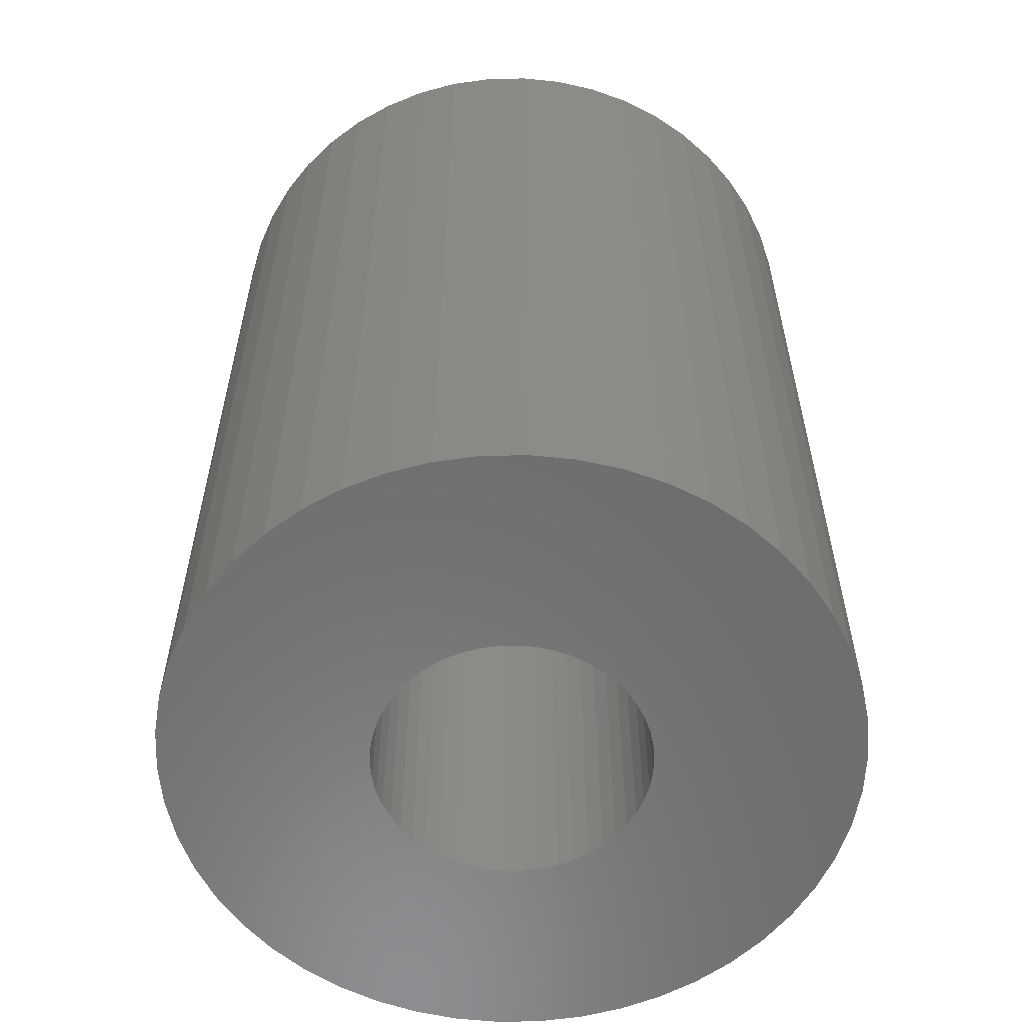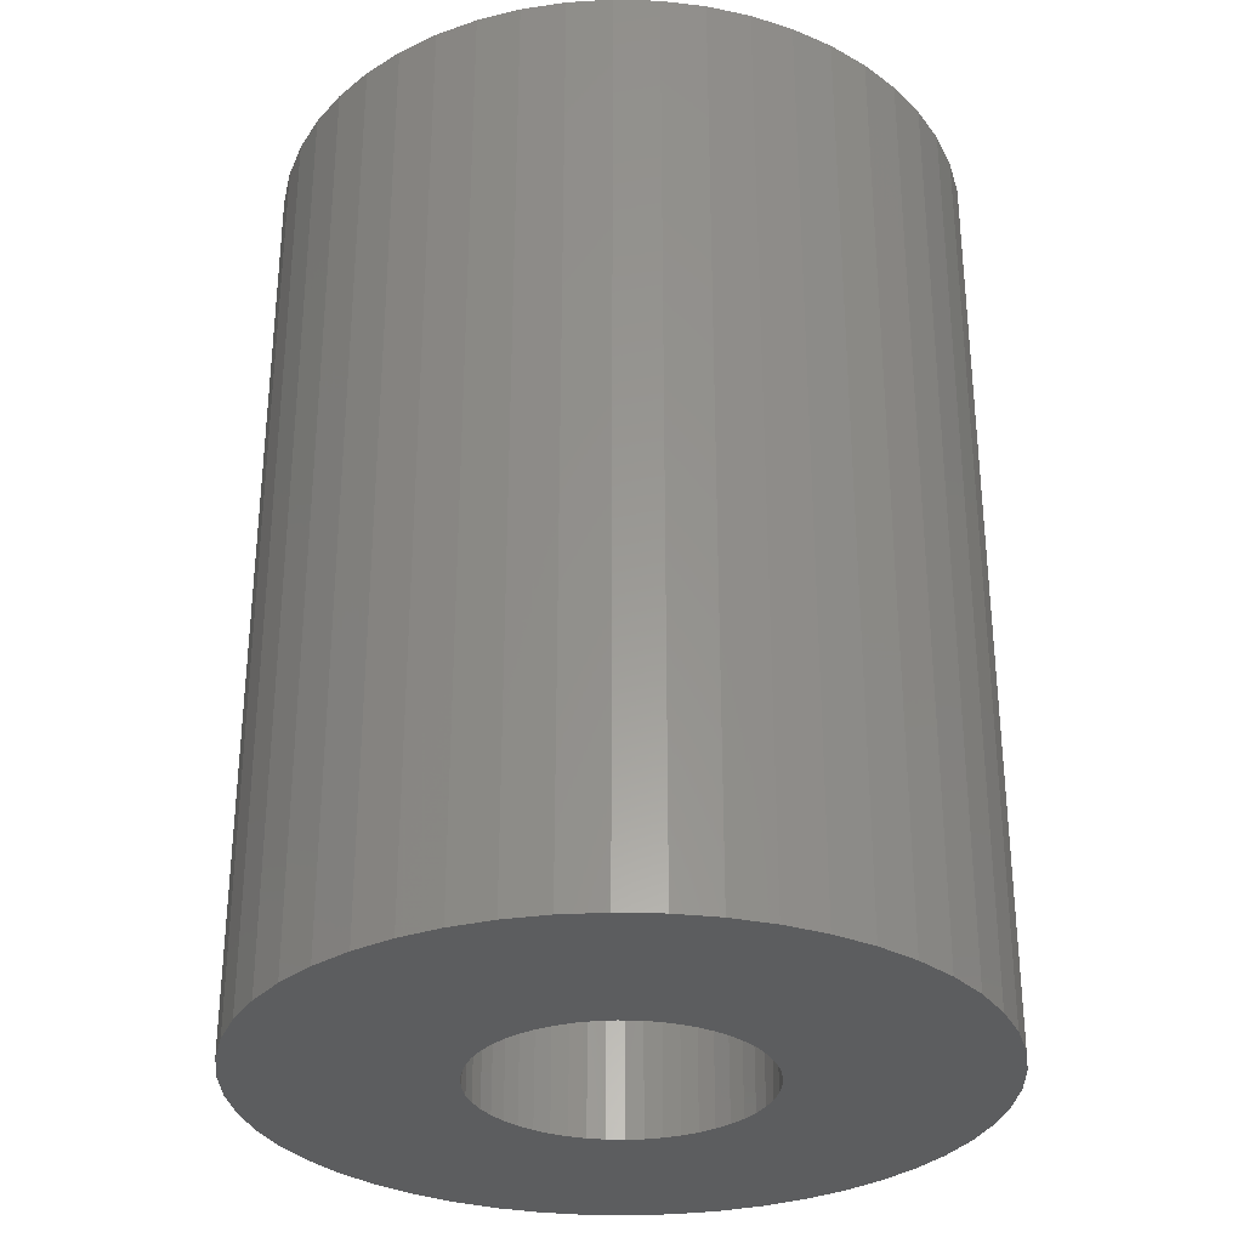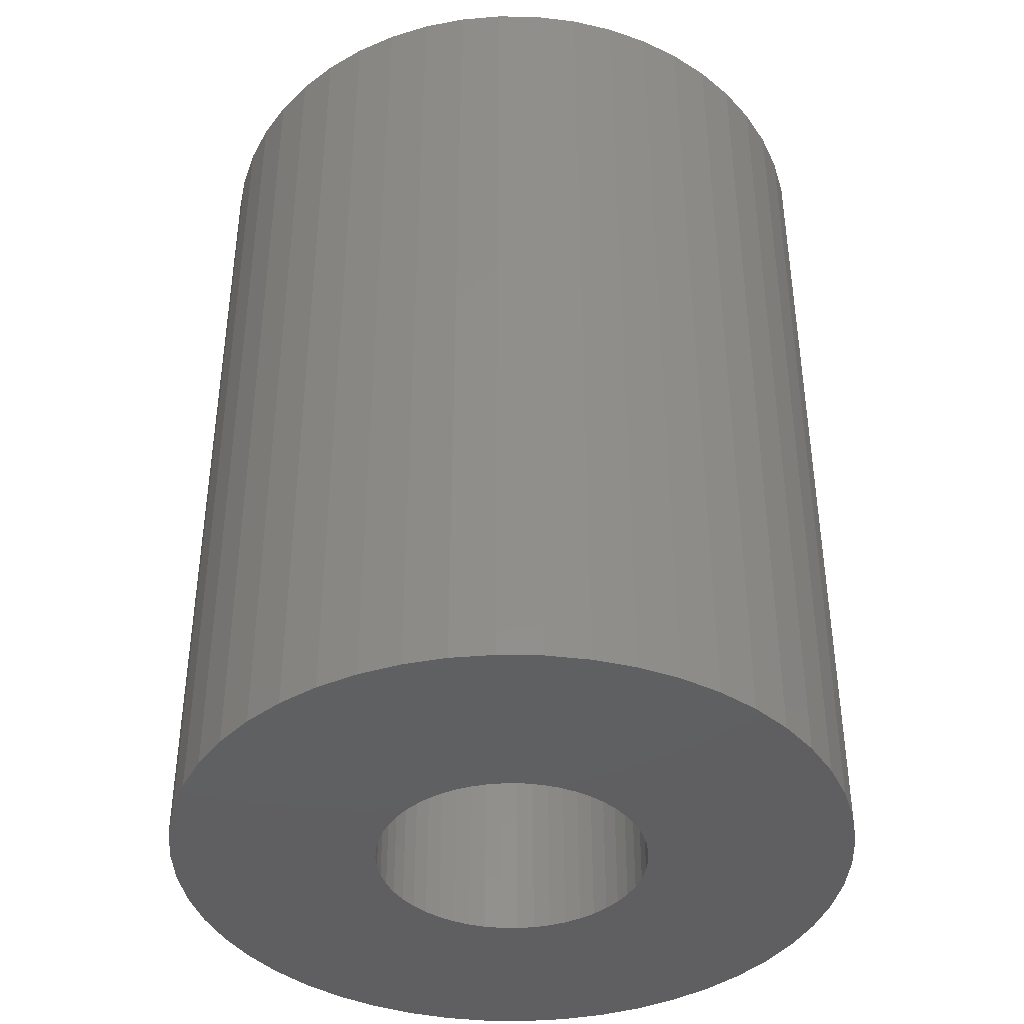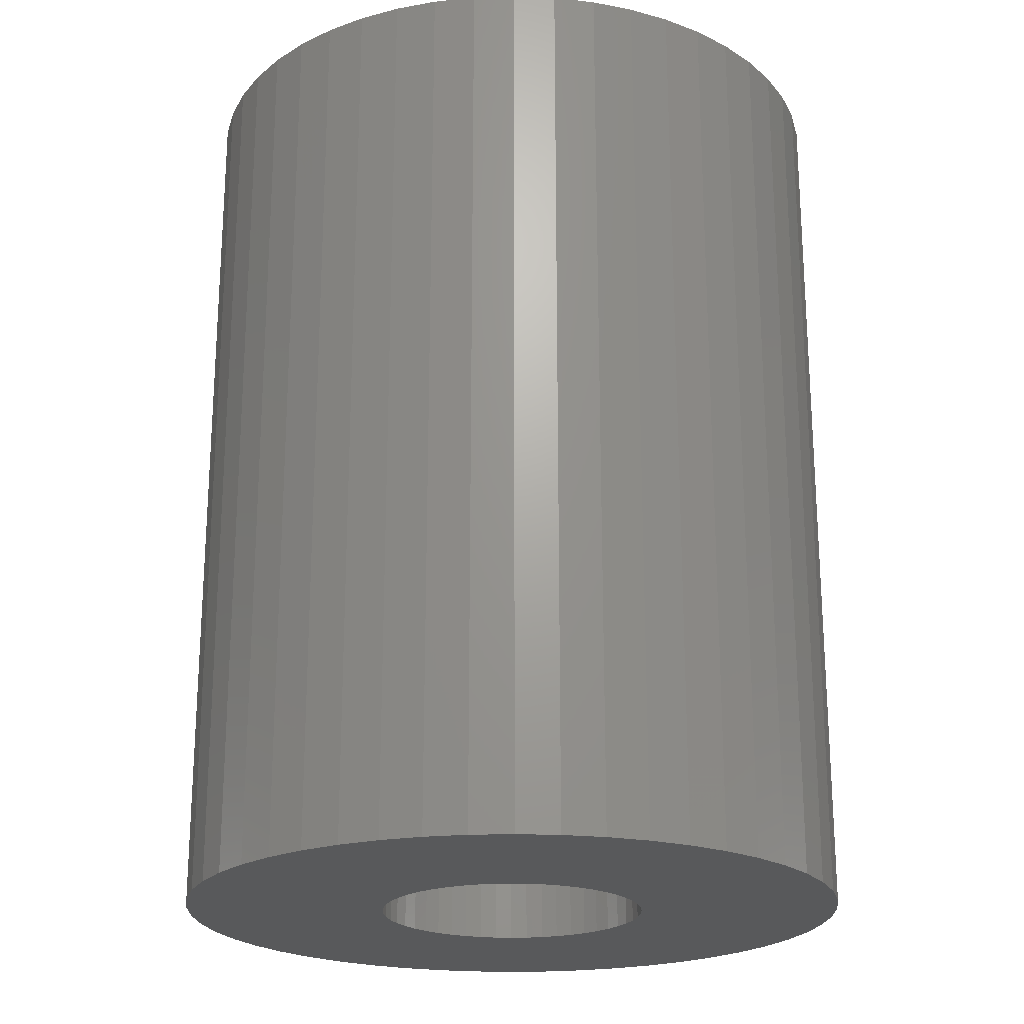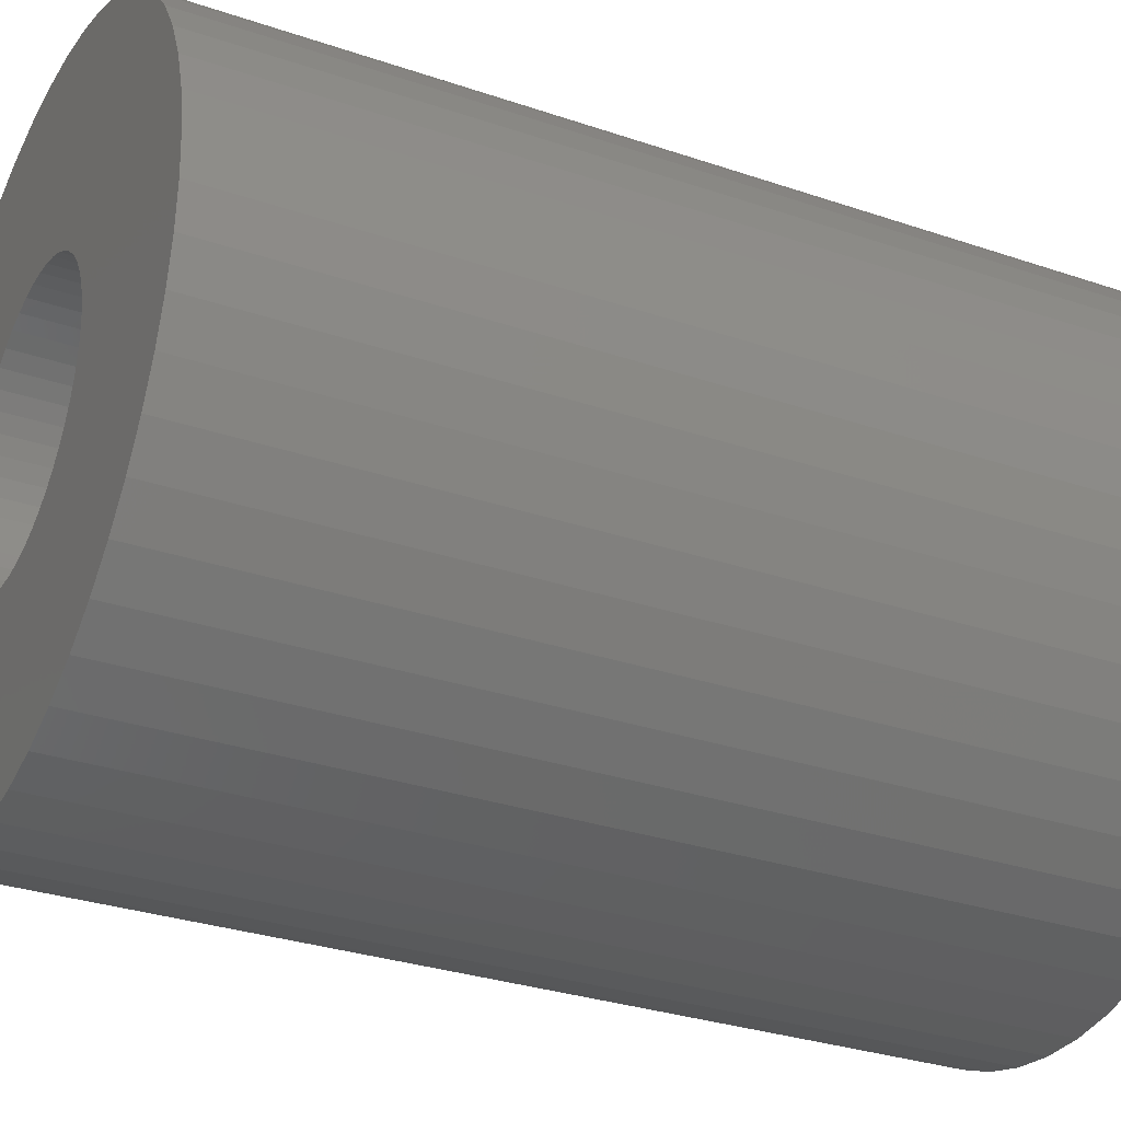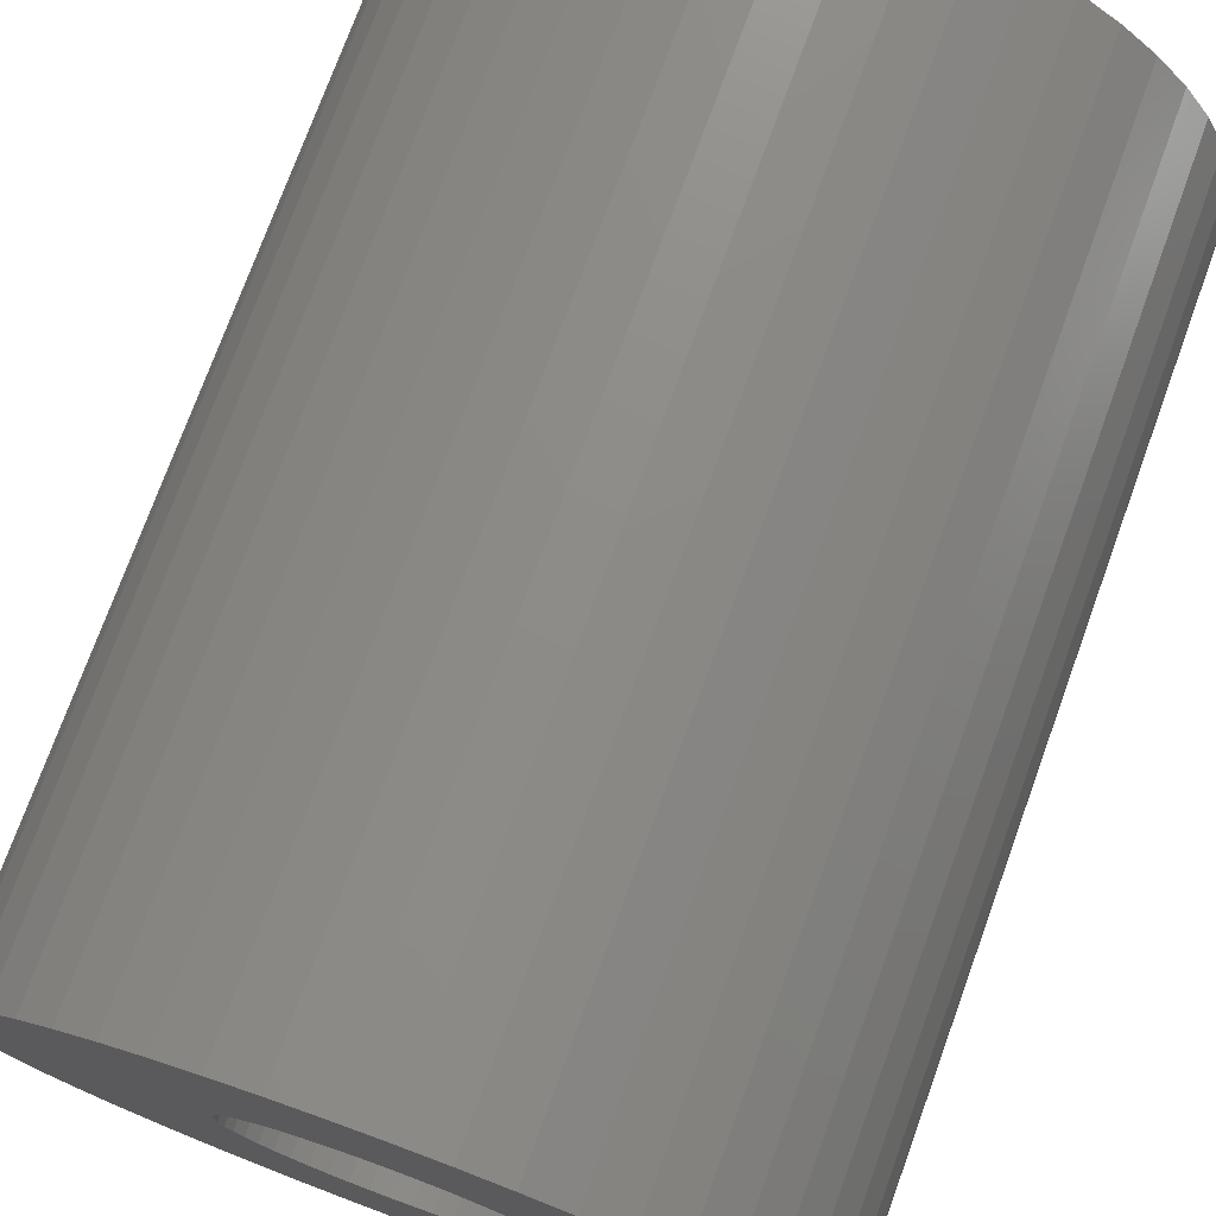
<metadata>
{"format":"stl","ext":"stl","renderer":"f3d","projection":"perspective","resolution":1024,"background":"white","views":[{"elev":-58.2,"azim":166.8,"up":"+Z"},{"elev":-30.9,"azim":148.9,"up":"+Z"},{"elev":-40.3,"azim":-87.6,"up":"+Z"},{"elev":-21.9,"azim":-25.6,"up":"+Z"},{"elev":-30.5,"azim":63.7,"up":"+Y"},{"elev":74.9,"azim":20.0,"up":"+Y"}]}
</metadata>
<code>
# stl→obj: 200 verts, 400 faces
v 4.5 0 6
v 4.465 0.564 -6
v 4.465 0.564 6
v 4.5 0 -6
v -4.5 0 -6
v -4.465 0.564 6
v -4.465 0.564 -6
v -4.5 0 6
v 0.2826 4.491 -6
v -0.2826 4.491 6
v 0.2826 4.491 6
v -0.2826 4.491 -6
v -0.2826 -4.491 -6
v 0.2826 -4.491 6
v -0.2826 -4.491 6
v 0.2826 -4.491 -6
v 3.28 3.08 -6
v 2.868 3.467 6
v 3.28 3.08 6
v 2.868 3.467 -6
v -2.868 3.467 -6
v -3.28 3.08 6
v -2.868 3.467 6
v -3.28 3.08 -6
v -1.391 4.28 -6
v -1.916 4.072 6
v -1.391 4.28 6
v -1.916 4.072 -6
v 4.184 -1.657 6
v 4.359 -1.119 -6
v 4.359 -1.119 6
v 4.184 -1.657 -6
v 4.184 1.657 6
v 3.943 2.168 -6
v 3.943 2.168 6
v 4.184 1.657 -6
v 4.359 1.119 -6
v 4.359 1.119 6
v 1.916 4.072 -6
v 1.391 4.28 6
v 1.916 4.072 6
v 1.391 4.28 -6
v 0.8432 4.42 6
v 0.8432 4.42 -6
v 2.411 3.799 6
v 2.411 3.799 -6
v -4.184 1.657 -6
v -3.943 2.168 6
v -3.943 2.168 -6
v -4.184 1.657 6
v -4.359 1.119 -6
v -4.359 1.119 6
v -2.411 3.799 6
v -2.411 3.799 -6
v -0.8432 4.42 -6
v -0.8432 4.42 6
v 1.391 -4.28 -6
v 1.916 -4.072 6
v 1.391 -4.28 6
v 1.916 -4.072 -6
v 3.641 2.645 6
v 3.641 2.645 -6
v -3.641 2.645 6
v -3.641 2.645 -6
v 1.8 0 6
v 1.786 0.2256 6
v 4.465 -0.564 6
v 1.743 0.4476 6
v 1.786 -0.2256 6
v 1.674 0.6626 6
v 1.577 0.8672 6
v 1.743 -0.4476 6
v 1.456 1.058 6
v 1.312 1.232 6
v 1.674 -0.6626 6
v 1.147 1.387 6
v 3.943 -2.168 6
v 0.9645 1.52 6
v 1.577 -0.8672 6
v 3.641 -2.645 6
v 0.7664 1.629 6
v 0.5562 1.712 6
v 0.3373 1.768 6
v 0.113 1.796 6
v -0.113 1.796 6
v -0.3373 1.768 6
v -0.5562 1.712 6
v -0.7664 1.629 6
v -0.9645 1.52 6
v -1.147 1.387 6
v -1.312 1.232 6
v -1.456 1.058 6
v -1.577 0.8672 6
v 1.456 -1.058 6
v 3.28 -3.08 6
v 1.312 -1.232 6
v 2.868 -3.467 6
v 1.147 -1.387 6
v 2.411 -3.799 6
v 0.9645 -1.52 6
v 0.7664 -1.629 6
v 0.5562 -1.712 6
v 0.8432 -4.42 6
v 0.3373 -1.768 6
v 0.113 -1.796 6
v -0.113 -1.796 6
v -0.3373 -1.768 6
v -0.8432 -4.42 6
v -0.5562 -1.712 6
v -1.391 -4.28 6
v -0.7664 -1.629 6
v -1.916 -4.072 6
v -0.9645 -1.52 6
v -2.411 -3.799 6
v -1.147 -1.387 6
v -2.868 -3.467 6
v -1.312 -1.232 6
v -3.28 -3.08 6
v -1.456 -1.058 6
v -3.641 -2.645 6
v -1.577 -0.8672 6
v -3.943 -2.168 6
v -1.674 -0.6626 6
v -4.184 -1.657 6
v -1.743 -0.4476 6
v -4.359 -1.119 6
v -1.786 -0.2256 6
v -4.465 -0.564 6
v -1.8 0 6
v -1.674 0.6626 6
v -1.743 0.4476 6
v -1.786 0.2256 6
v 3.943 -2.168 -6
v 3.641 -2.645 -6
v 4.465 -0.564 -6
v -3.28 -3.08 -6
v -2.868 -3.467 -6
v -3.943 -2.168 -6
v -4.184 -1.657 -6
v -3.641 -2.645 -6
v 1.8 0 -6
v 1.786 -0.2256 -6
v 1.743 -0.4476 -6
v 1.786 0.2256 -6
v 1.674 -0.6626 -6
v 1.577 -0.8672 -6
v 1.743 0.4476 -6
v 1.456 -1.058 -6
v 3.28 -3.08 -6
v 1.312 -1.232 -6
v 2.868 -3.467 -6
v 1.674 0.6626 -6
v 1.147 -1.387 -6
v 2.411 -3.799 -6
v 0.9645 -1.52 -6
v 1.577 0.8672 -6
v 0.7664 -1.629 -6
v 0.5562 -1.712 -6
v 0.8432 -4.42 -6
v 0.3373 -1.768 -6
v 0.113 -1.796 -6
v -0.113 -1.796 -6
v -0.3373 -1.768 -6
v -0.8432 -4.42 -6
v -0.5562 -1.712 -6
v -1.391 -4.28 -6
v -0.7664 -1.629 -6
v -1.916 -4.072 -6
v -0.9645 -1.52 -6
v -2.411 -3.799 -6
v -1.147 -1.387 -6
v -1.312 -1.232 -6
v -1.456 -1.058 -6
v -1.577 -0.8672 -6
v 1.456 1.058 -6
v 1.312 1.232 -6
v 1.147 1.387 -6
v 0.9645 1.52 -6
v 0.7664 1.629 -6
v 0.5562 1.712 -6
v 0.3373 1.768 -6
v 0.113 1.796 -6
v -0.113 1.796 -6
v -0.3373 1.768 -6
v -0.5562 1.712 -6
v -0.7664 1.629 -6
v -0.9645 1.52 -6
v -1.147 1.387 -6
v -1.312 1.232 -6
v -1.456 1.058 -6
v -1.577 0.8672 -6
v -1.674 0.6626 -6
v -1.743 0.4476 -6
v -1.786 0.2256 -6
v -1.8 0 -6
v -1.674 -0.6626 -6
v -1.743 -0.4476 -6
v -4.359 -1.119 -6
v -1.786 -0.2256 -6
v -4.465 -0.564 -6
f 1 2 3
f 2 1 4
f 5 6 7
f 6 5 8
f 9 10 11
f 10 9 12
f 13 14 15
f 14 13 16
f 17 18 19
f 18 17 20
f 21 22 23
f 22 21 24
f 25 26 27
f 26 25 28
f 29 30 31
f 30 29 32
f 33 34 35
f 34 33 36
f 3 37 38
f 37 3 2
f 39 40 41
f 40 39 42
f 42 43 40
f 43 42 44
f 20 45 18
f 45 20 46
f 47 48 49
f 48 47 50
f 51 50 47
f 50 51 52
f 28 53 26
f 53 28 54
f 55 27 56
f 27 55 25
f 57 58 59
f 58 57 60
f 38 36 33
f 36 38 37
f 61 17 19
f 17 61 62
f 35 62 61
f 62 35 34
f 44 11 43
f 11 44 9
f 46 41 45
f 41 46 39
f 49 63 64
f 63 49 48
f 64 22 24
f 22 64 63
f 7 52 51
f 52 7 6
f 65 1 3
f 66 3 38
f 1 65 67
f 68 38 33
f 69 67 65
f 70 33 35
f 67 69 31
f 71 35 61
f 72 31 69
f 73 61 19
f 31 72 29
f 74 19 18
f 75 29 72
f 76 18 45
f 29 75 77
f 78 45 41
f 79 77 75
f 77 79 80
f 3 66 65
f 38 68 66
f 33 70 68
f 35 71 70
f 61 73 71
f 81 41 40
f 19 74 73
f 18 76 74
f 45 78 76
f 82 40 43
f 41 81 78
f 40 82 81
f 43 83 82
f 11 83 43
f 11 84 83
f 11 85 84
f 10 85 11
f 10 86 85
f 56 86 10
f 86 56 87
f 27 87 56
f 87 27 88
f 26 88 27
f 88 26 89
f 53 89 26
f 89 53 90
f 23 90 53
f 90 23 91
f 22 91 23
f 91 22 92
f 92 63 93
f 63 92 22
f 94 80 79
f 80 94 95
f 96 95 94
f 95 96 97
f 98 97 96
f 97 98 99
f 100 99 98
f 99 100 58
f 101 58 100
f 58 101 59
f 102 59 101
f 59 102 103
f 104 103 102
f 104 14 103
f 105 14 104
f 106 14 105
f 106 15 14
f 107 15 106
f 108 107 109
f 110 109 111
f 107 108 15
f 112 111 113
f 114 113 115
f 116 115 117
f 109 110 108
f 118 117 119
f 120 119 121
f 122 121 123
f 124 123 125
f 126 125 127
f 111 112 110
f 128 127 129
f 48 93 63
f 93 48 130
f 113 114 112
f 50 130 48
f 115 116 114
f 130 50 131
f 117 118 116
f 52 131 50
f 119 120 118
f 131 52 132
f 121 122 120
f 6 132 52
f 123 124 122
f 132 6 129
f 125 126 124
f 8 129 6
f 127 128 126
f 129 8 128
f 54 23 53
f 23 54 21
f 12 56 10
f 56 12 55
f 80 133 77
f 133 80 134
f 31 135 67
f 135 31 30
f 136 116 118
f 116 136 137
f 138 124 139
f 124 138 122
f 140 122 138
f 122 140 120
f 141 4 135
f 142 135 30
f 4 141 2
f 143 30 32
f 144 2 141
f 145 32 133
f 2 144 37
f 146 133 134
f 147 37 144
f 148 134 149
f 37 147 36
f 150 149 151
f 152 36 147
f 153 151 154
f 36 152 34
f 155 154 60
f 156 34 152
f 34 156 62
f 135 142 141
f 30 143 142
f 32 145 143
f 133 146 145
f 134 148 146
f 157 60 57
f 149 150 148
f 151 153 150
f 154 155 153
f 158 57 159
f 60 157 155
f 57 158 157
f 159 160 158
f 16 160 159
f 16 161 160
f 16 162 161
f 13 162 16
f 13 163 162
f 164 163 13
f 163 164 165
f 166 165 164
f 165 166 167
f 168 167 166
f 167 168 169
f 170 169 168
f 169 170 171
f 137 171 170
f 171 137 172
f 136 172 137
f 172 136 173
f 173 140 174
f 140 173 136
f 175 62 156
f 62 175 17
f 176 17 175
f 17 176 20
f 177 20 176
f 20 177 46
f 178 46 177
f 46 178 39
f 179 39 178
f 39 179 42
f 180 42 179
f 42 180 44
f 181 44 180
f 181 9 44
f 182 9 181
f 183 9 182
f 183 12 9
f 184 12 183
f 55 184 185
f 25 185 186
f 184 55 12
f 28 186 187
f 54 187 188
f 21 188 189
f 185 25 55
f 24 189 190
f 64 190 191
f 49 191 192
f 47 192 193
f 51 193 194
f 186 28 25
f 7 194 195
f 138 174 140
f 174 138 196
f 187 54 28
f 139 196 138
f 188 21 54
f 196 139 197
f 189 24 21
f 198 197 139
f 190 64 24
f 197 198 199
f 191 49 64
f 200 199 198
f 192 47 49
f 199 200 195
f 193 51 47
f 5 195 200
f 194 7 51
f 195 5 7
f 154 97 99
f 97 154 151
f 77 32 29
f 32 77 133
f 67 4 1
f 4 67 135
f 166 108 110
f 108 166 164
f 136 120 140
f 120 136 118
f 139 126 198
f 126 139 124
f 95 134 80
f 134 95 149
f 60 99 58
f 99 60 154
f 164 15 108
f 15 164 13
f 198 128 200
f 128 198 126
f 200 8 5
f 8 200 128
f 151 95 97
f 95 151 149
f 159 59 103
f 59 159 57
f 16 103 14
f 103 16 159
f 170 112 114
f 112 170 168
f 168 110 112
f 110 168 166
f 137 114 116
f 114 137 170
f 141 66 144
f 66 141 65
f 129 194 132
f 194 129 195
f 183 84 85
f 84 183 182
f 161 106 105
f 106 161 162
f 177 74 76
f 74 177 176
f 189 90 91
f 90 189 188
f 186 87 88
f 87 186 185
f 152 71 156
f 71 152 70
f 144 68 147
f 68 144 66
f 180 81 82
f 81 180 179
f 181 82 83
f 82 181 180
f 178 76 78
f 76 178 177
f 130 191 93
f 191 130 192
f 93 190 92
f 190 93 191
f 131 192 130
f 192 131 193
f 188 89 90
f 89 188 187
f 185 86 87
f 86 185 184
f 145 72 143
f 72 145 75
f 160 105 104
f 105 160 161
f 147 70 152
f 70 147 68
f 175 74 176
f 74 175 73
f 156 73 175
f 73 156 71
f 182 83 84
f 83 182 181
f 179 78 81
f 78 179 178
f 92 189 91
f 189 92 190
f 132 193 131
f 193 132 194
f 187 88 89
f 88 187 186
f 184 85 86
f 85 184 183
f 150 98 96
f 98 150 153
f 143 69 142
f 69 143 72
f 157 102 101
f 102 157 158
f 155 101 100
f 101 155 157
f 146 75 145
f 75 146 79
f 150 94 148
f 94 150 96
f 142 65 141
f 65 142 69
f 165 111 109
f 111 165 167
f 163 109 107
f 109 163 165
f 117 173 119
f 173 117 172
f 123 197 125
f 197 123 196
f 158 104 102
f 104 158 160
f 153 100 98
f 100 153 155
f 148 79 146
f 79 148 94
f 162 107 106
f 107 162 163
f 169 115 113
f 115 169 171
f 171 117 115
f 117 171 172
f 121 196 123
f 196 121 174
f 125 199 127
f 199 125 197
f 127 195 129
f 195 127 199
f 167 113 111
f 113 167 169
f 119 174 121
f 174 119 173

</code>
